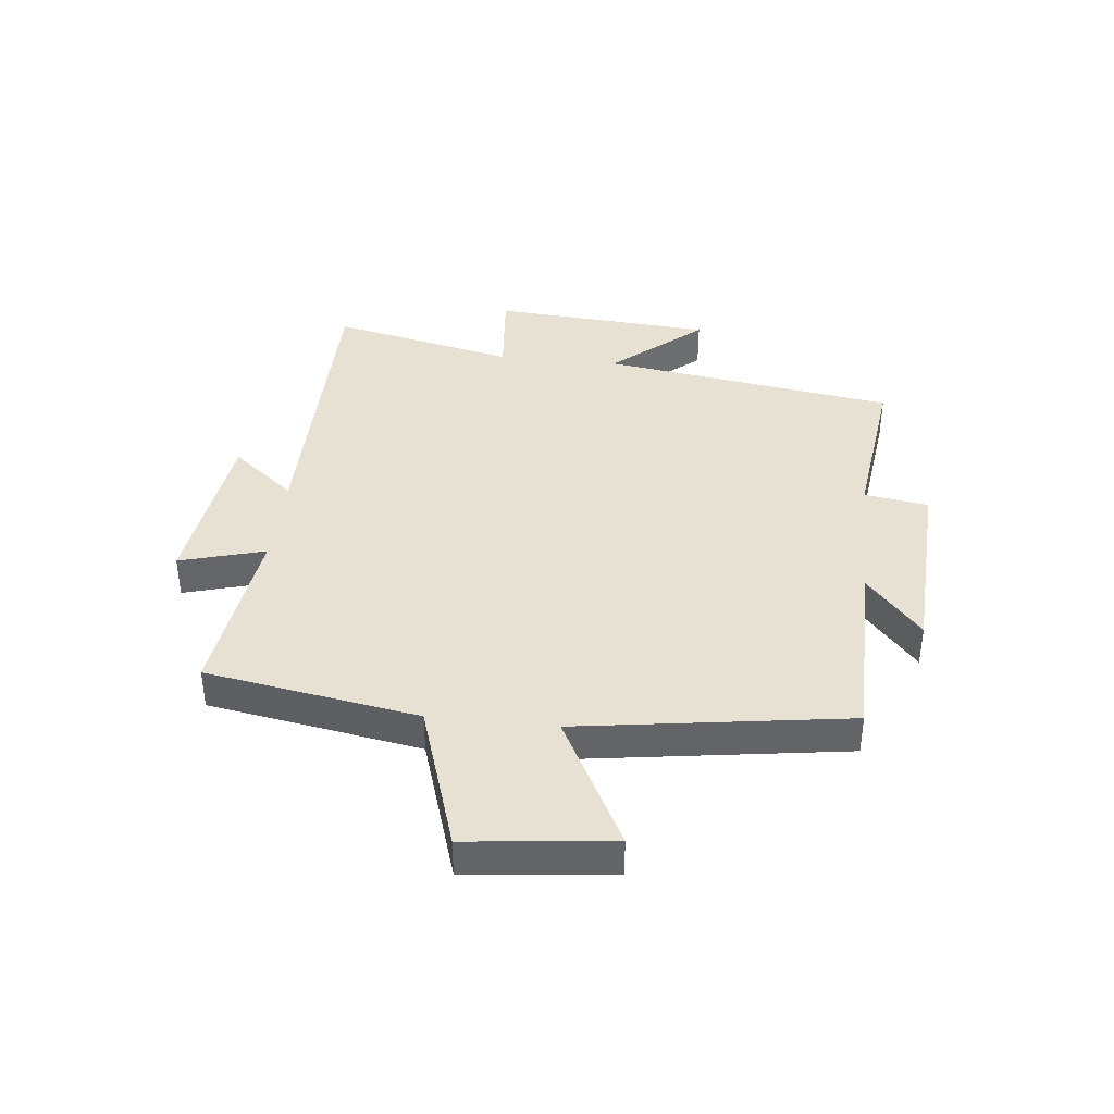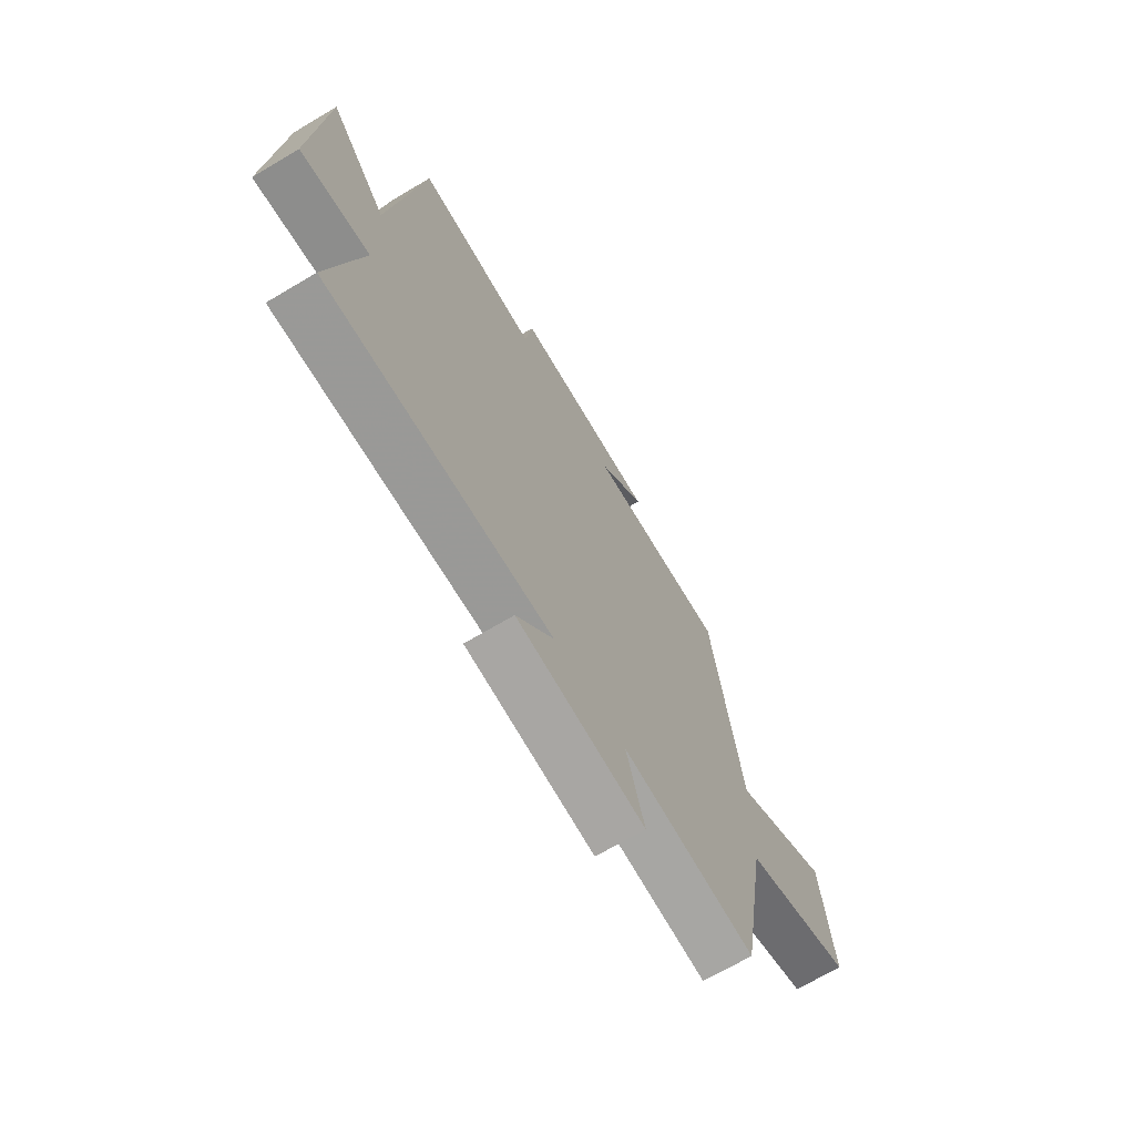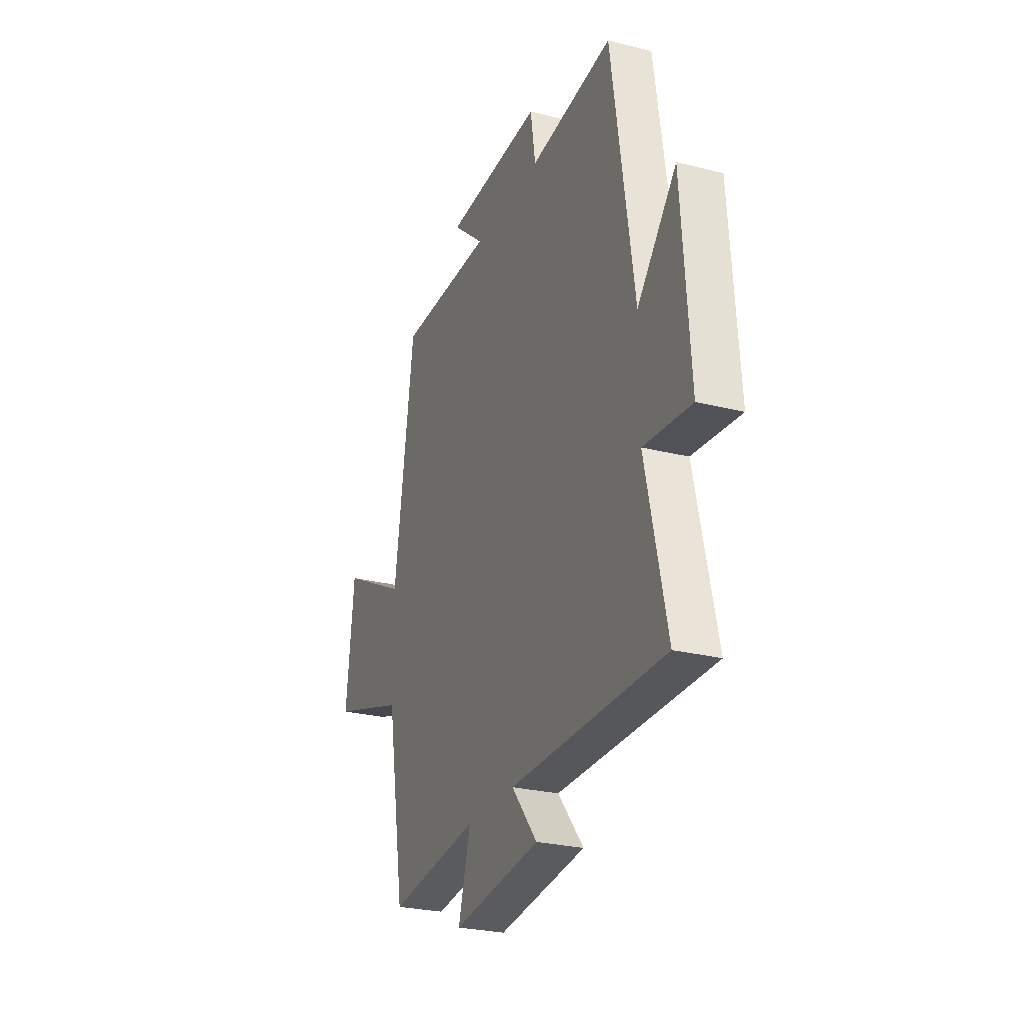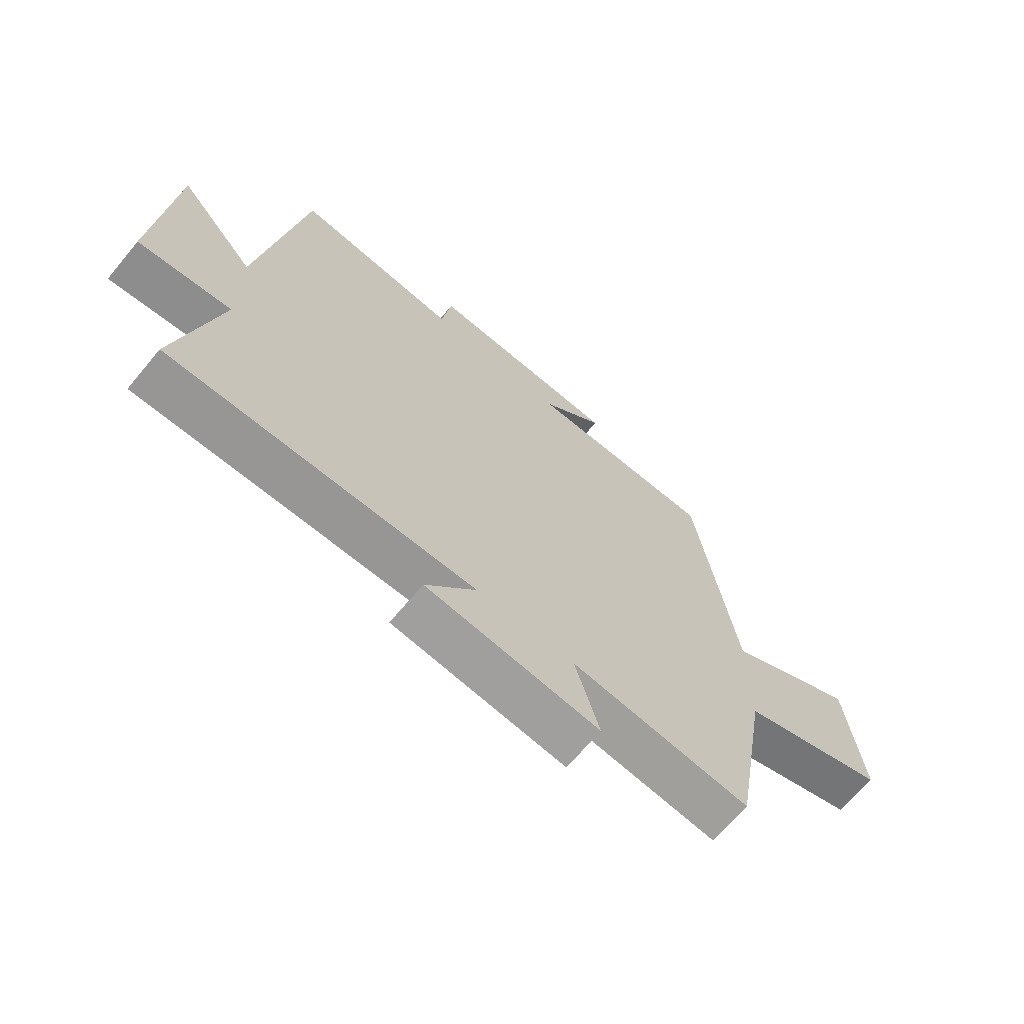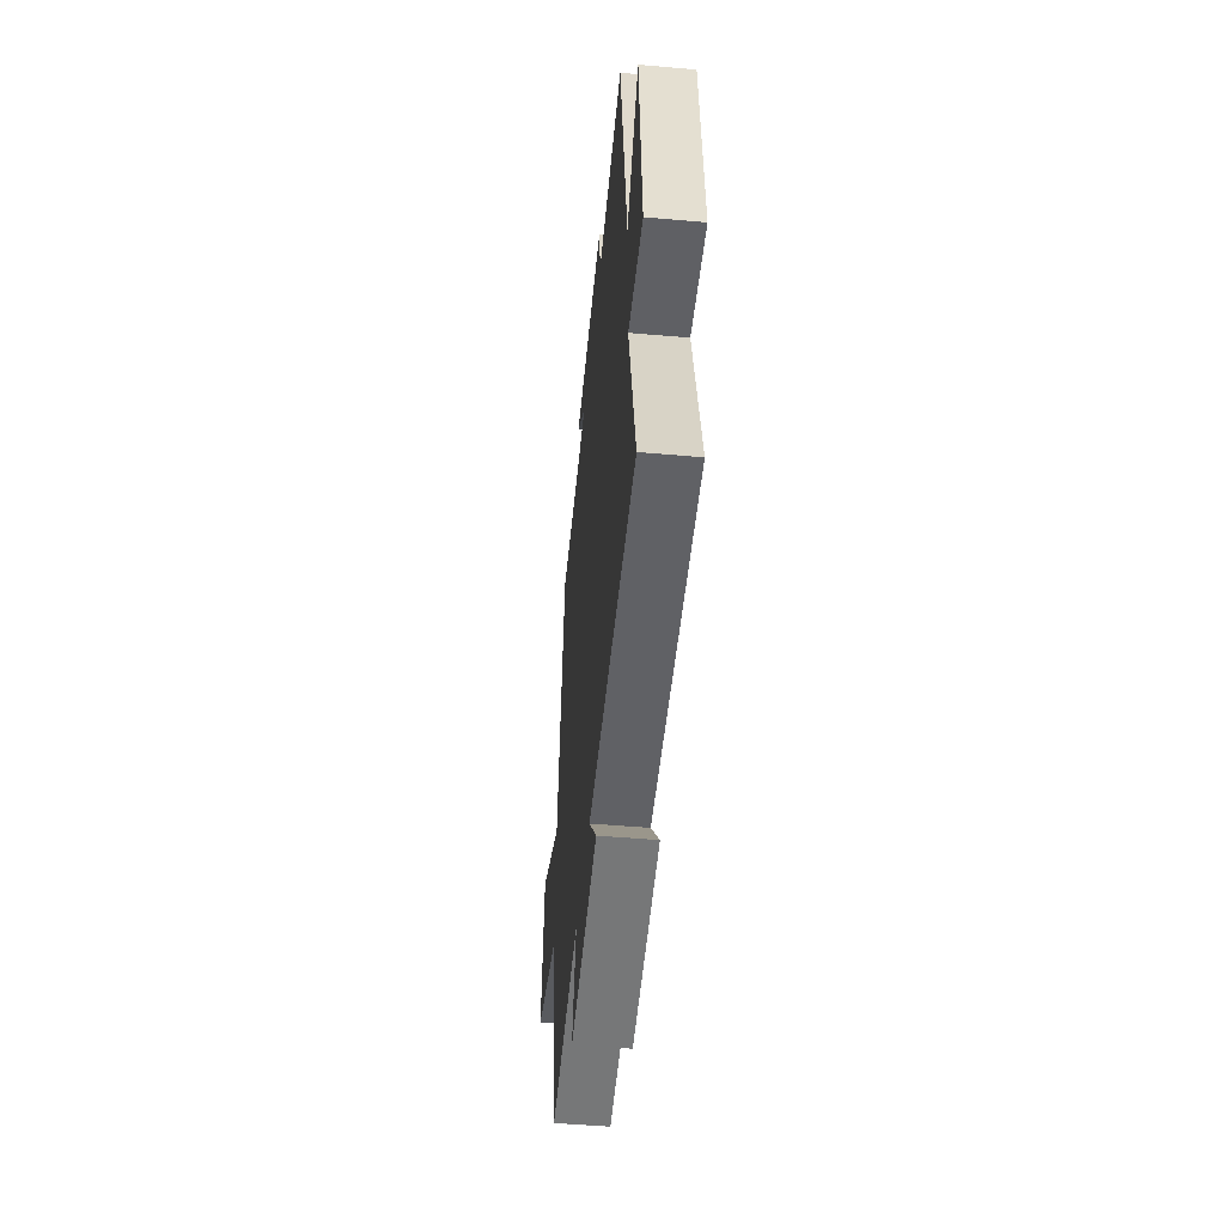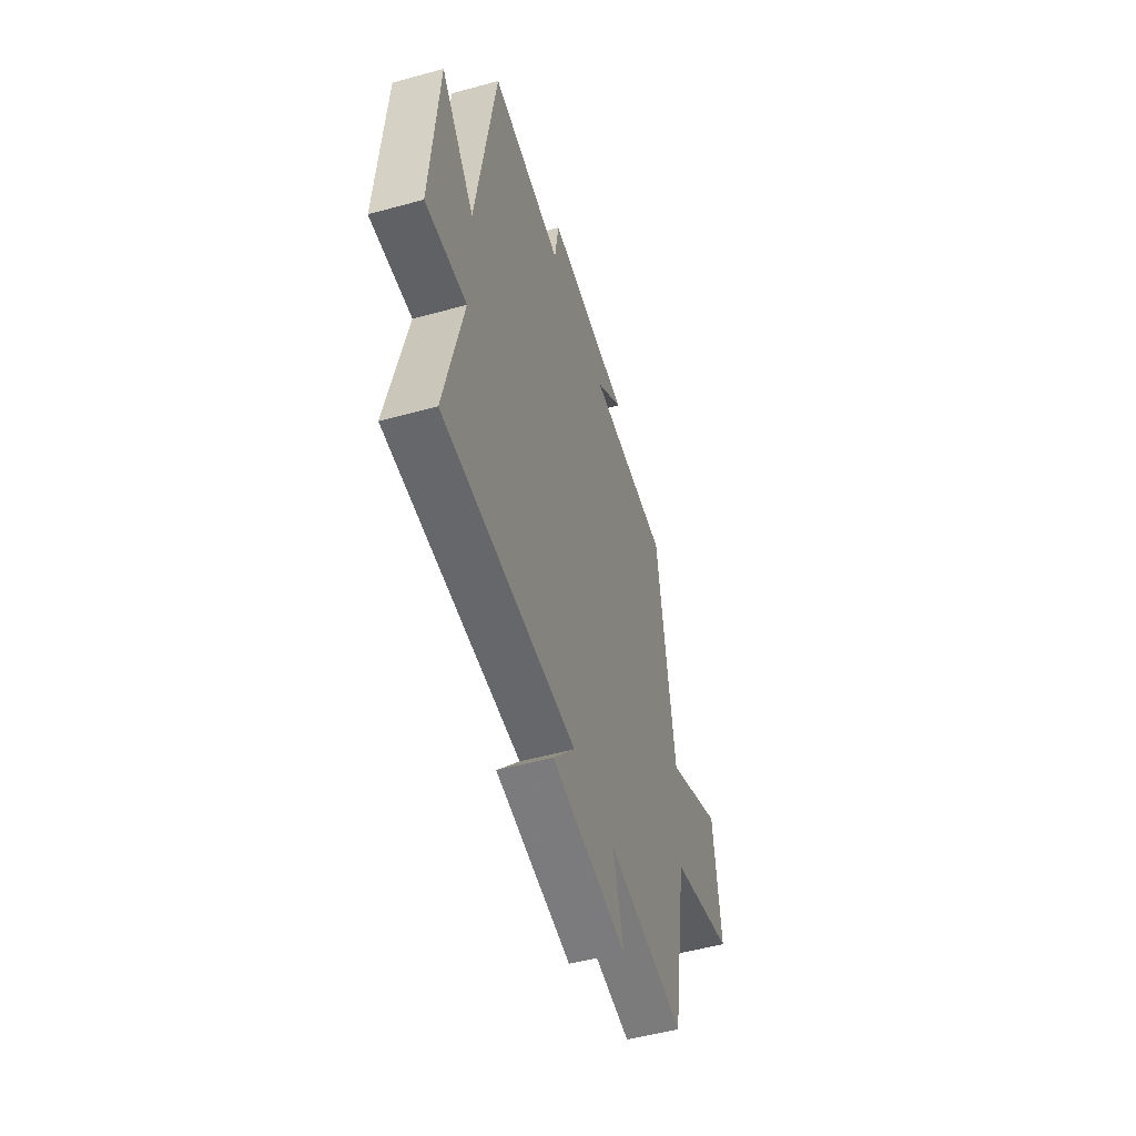
<metadata>
{"format":"obj","ext":"obj","renderer":"f3d","projection":"perspective","resolution":1024,"background":"white","views":[{"elev":38.9,"azim":-83.8,"up":"+Y"},{"elev":-68.7,"azim":120.8,"up":"+Z"},{"elev":-26.3,"azim":68.3,"up":"+Z"},{"elev":-67.7,"azim":140.2,"up":"+Z"},{"elev":-49.8,"azim":84.5,"up":"+Z"},{"elev":-51.9,"azim":106.6,"up":"+Z"}]}
</metadata>
<code>
v -0.431 0.07 0.498
v -0.103 0.07 0.5
v -0.212 0.07 0.594
v 0.122 0.07 0.61
v 0.139 0.07 0.5
v 0.424 0.07 0.535
v 0.5 0.07 0.031
v 0.634 0.07 0.184
v 0.662 0.07 -0.196
v 0.5 0.07 -0.181
v 0.572 0.07 -0.498
v 0.043 0.07 -0.5
v 0.131 0.07 -0.608
v -0.169 0.07 -0.646
v -0.127 0.07 -0.5
v -0.438 0.07 -0.539
v -0.5 0.07 -0.175
v -0.756 0.07 -0.093
v -0.728 0.07 0.155
v -0.5 0.07 0.037
v -0.431 0 0.498
v -0.103 0 0.5
v -0.212 0 0.594
v 0.122 0 0.61
v 0.139 0 0.5
v 0.424 0 0.535
v 0.5 0 0.031
v 0.634 0 0.184
v 0.662 0 -0.196
v 0.5 0 -0.181
v 0.572 0 -0.498
v 0.043 0 -0.5
v 0.131 0 -0.608
v -0.169 0 -0.646
v -0.127 0 -0.5
v -0.438 0 -0.539
v -0.5 0 -0.175
v -0.756 0 -0.093
v -0.728 0 0.155
v -0.5 0 0.037
f 17 18 19 20
f 15 16 17 20
f 15 20 1 2
f 12 13 14 15
f 10 11 12 15
f 10 15 2
f 7 8 9 10
f 5 6 7 10
f 5 10 2
f 2 3 4 5
f 40 39 38 37
f 40 37 36 35
f 22 21 40 35
f 35 34 33 32
f 35 32 31 30
f 22 35 30
f 30 29 28 27
f 30 27 26 25
f 22 30 25
f 25 24 23 22
f 1 21 22 2
f 2 22 23 3
f 3 23 24 4
f 4 24 25 5
f 5 25 26 6
f 6 26 27 7
f 7 27 28 8
f 8 28 29 9
f 9 29 30 10
f 10 30 31 11
f 11 31 32 12
f 12 32 33 13
f 13 33 34 14
f 14 34 35 15
f 15 35 36 16
f 16 36 37 17
f 17 37 38 18
f 18 38 39 19
f 19 39 40 20
f 20 40 21 1

</code>
